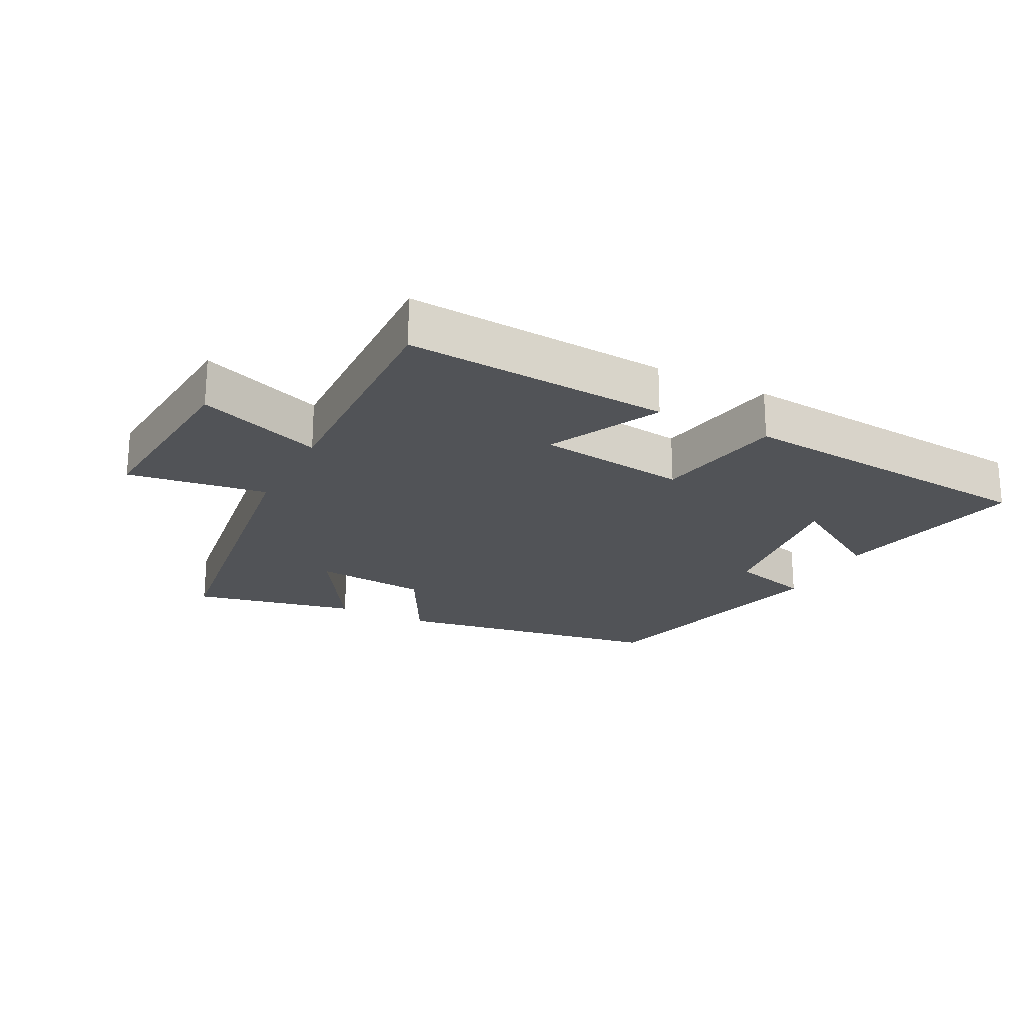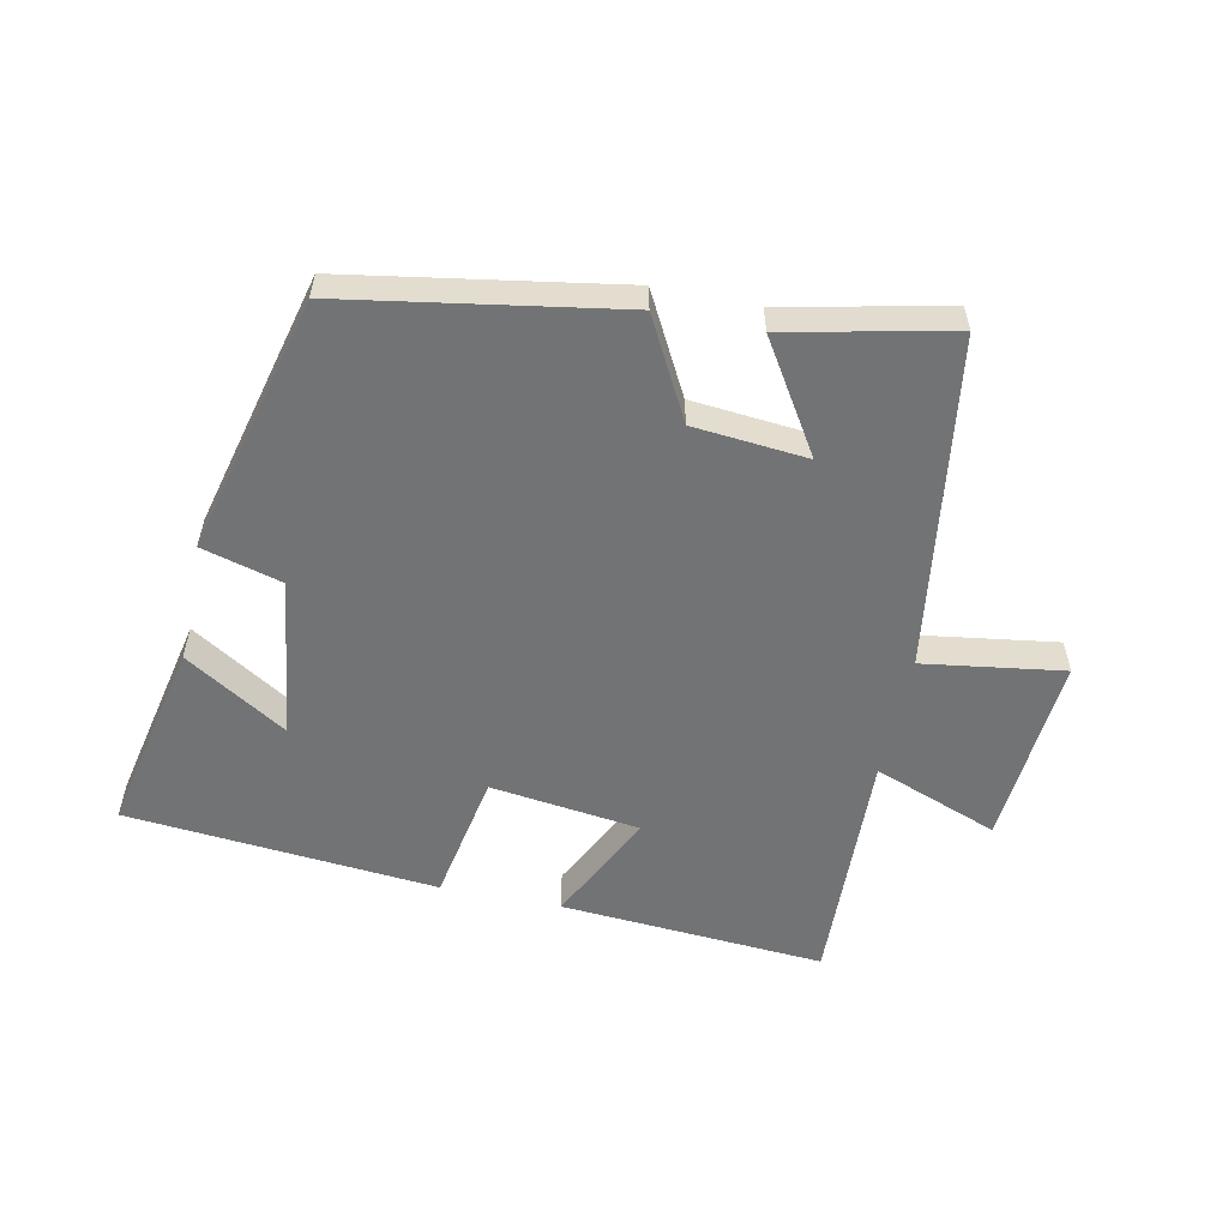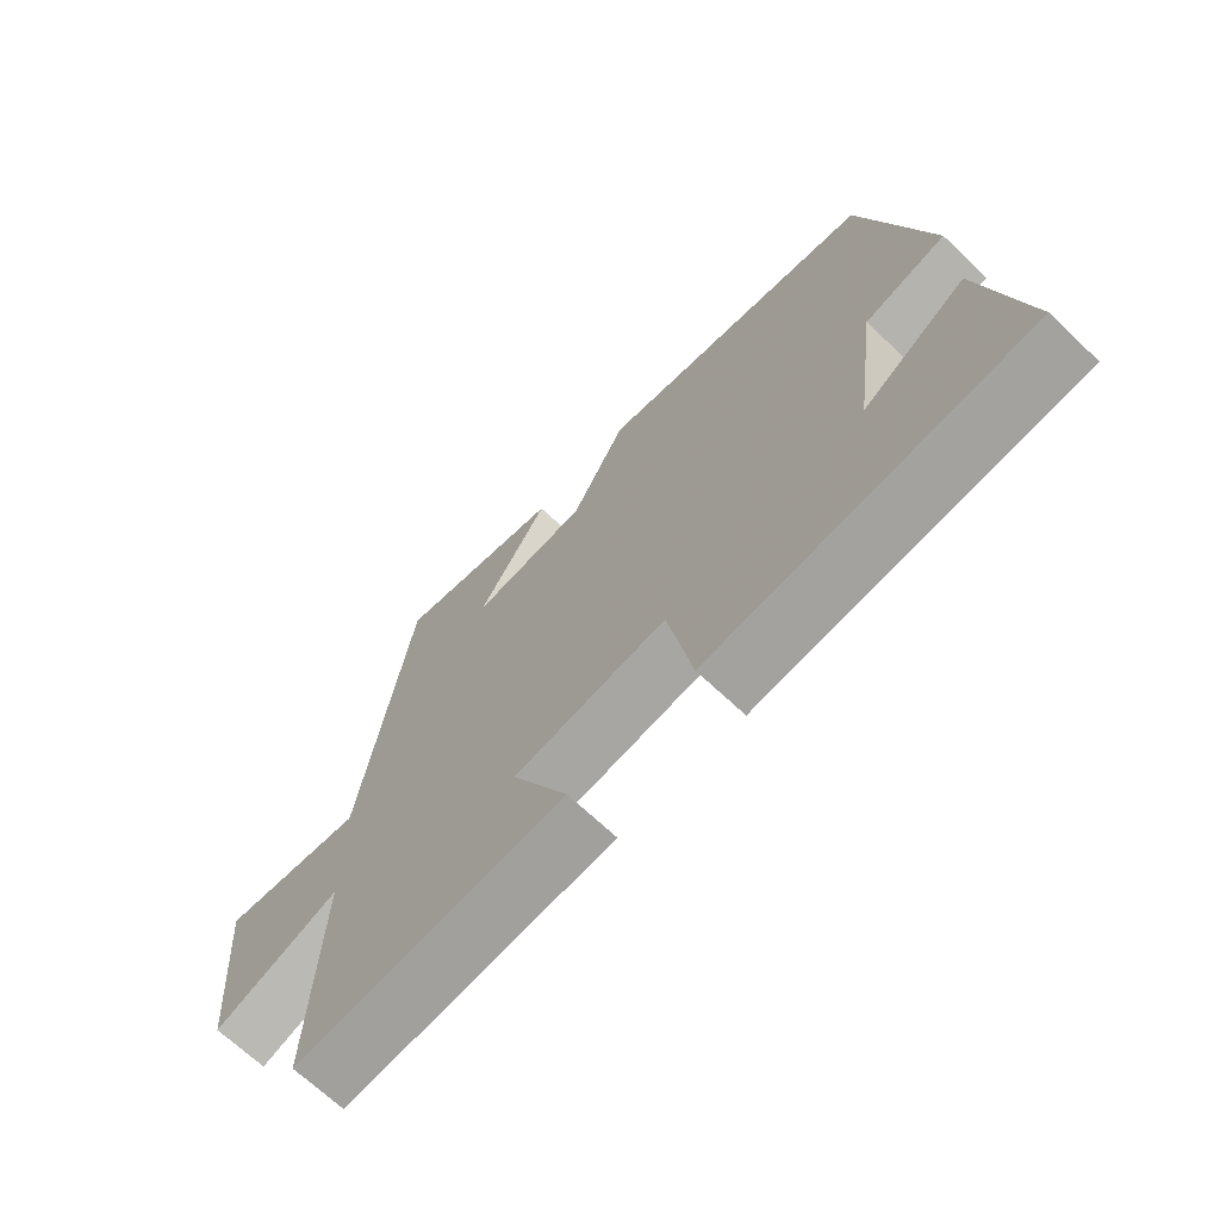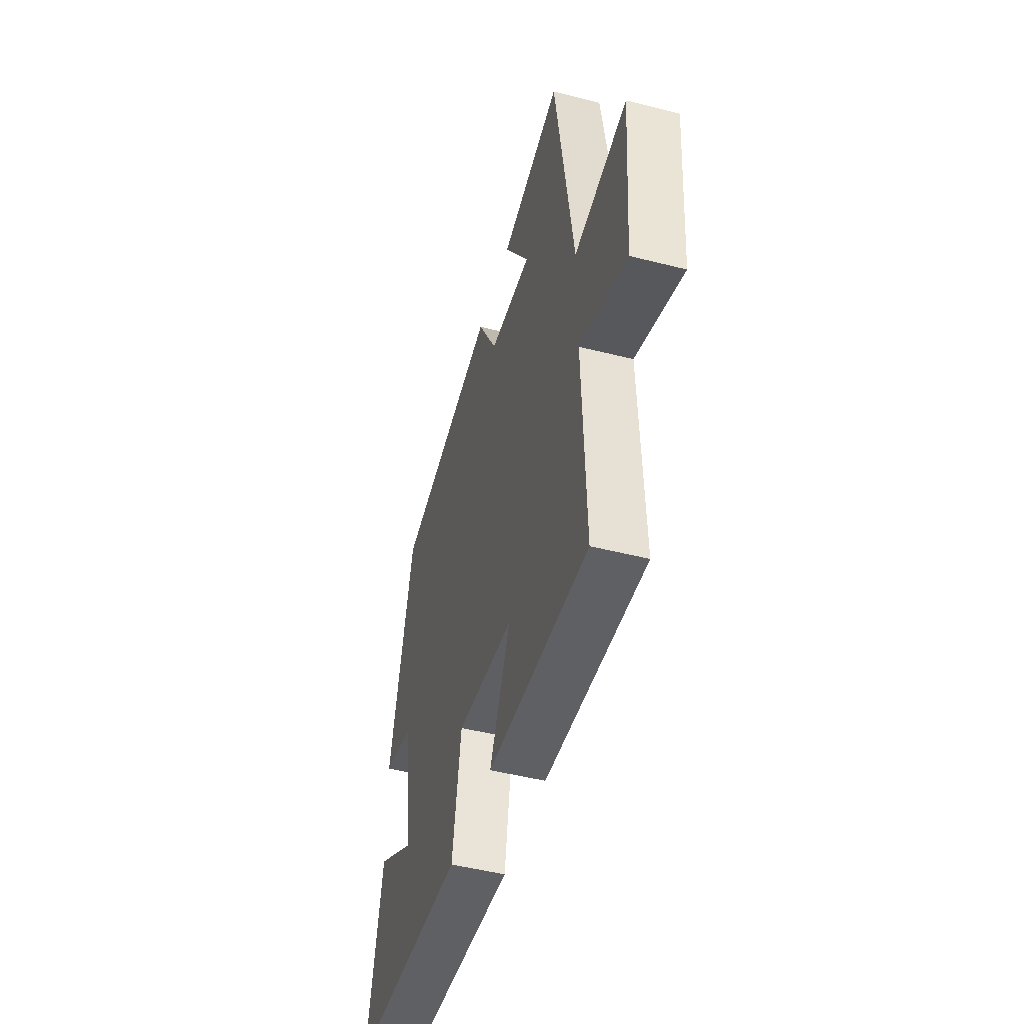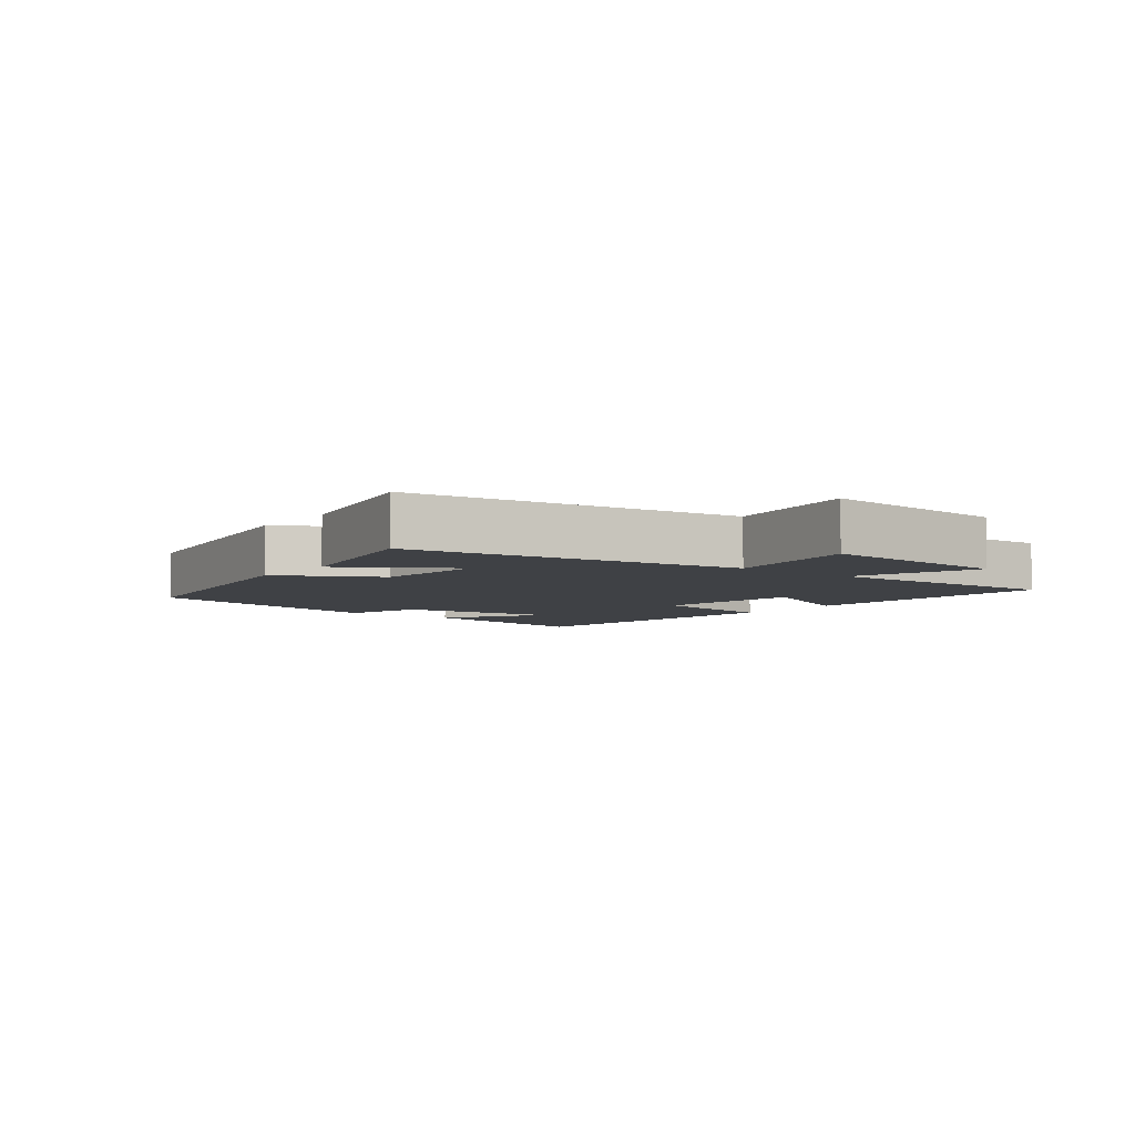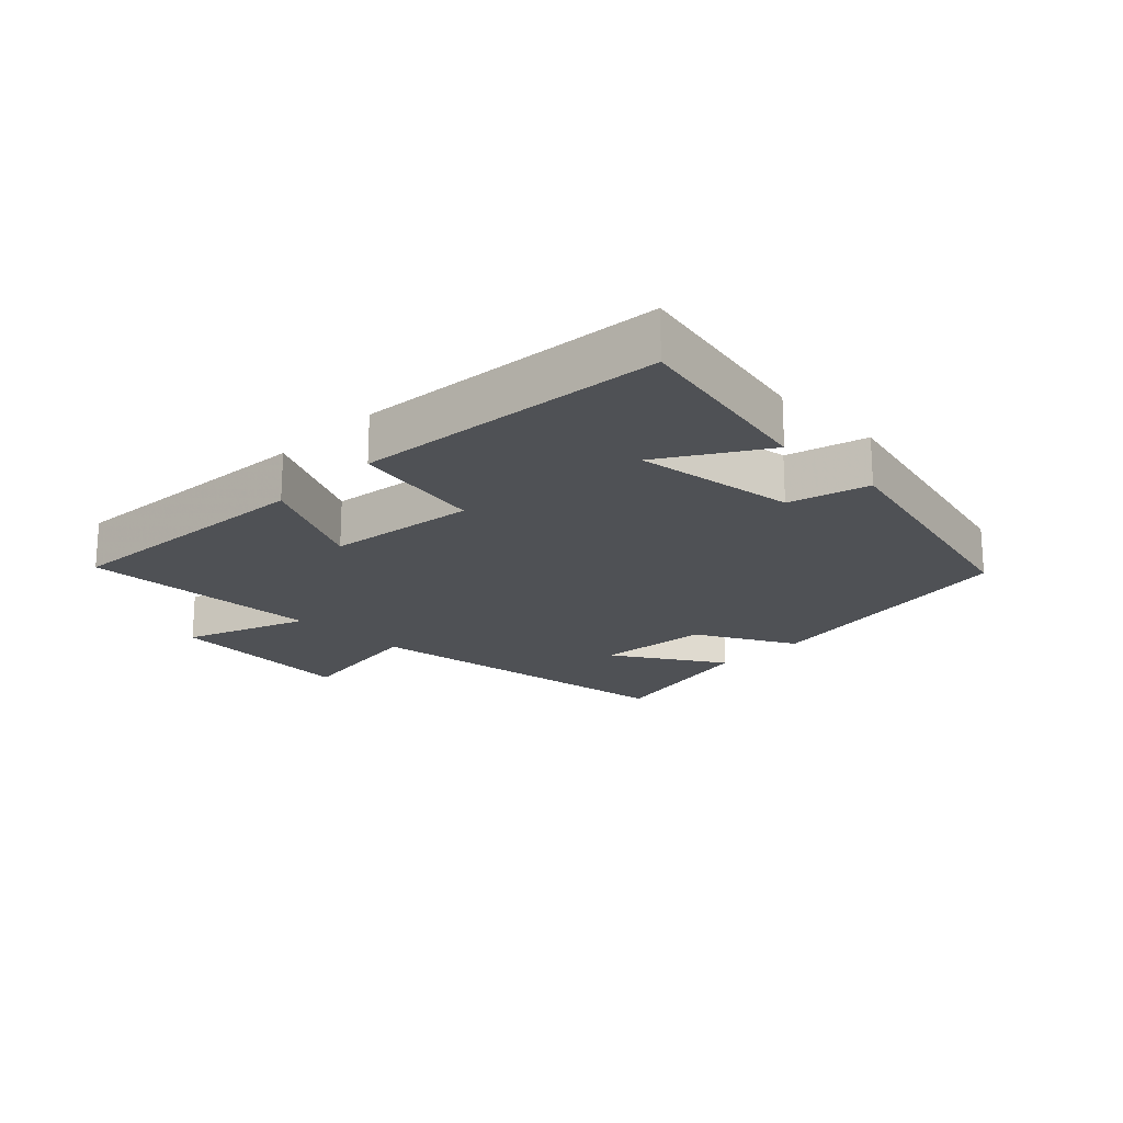
<metadata>
{"format":"obj","ext":"obj","renderer":"f3d","projection":"perspective","resolution":1024,"background":"white","views":[{"elev":-22.1,"azim":152.7,"up":"+Y"},{"elev":-55.7,"azim":-11.8,"up":"+Y"},{"elev":-68.5,"azim":-133.5,"up":"+Z"},{"elev":-48.5,"azim":74.2,"up":"+Z"},{"elev":-5.5,"azim":52.5,"up":"+Y"},{"elev":-19.8,"azim":-134.8,"up":"+Y"}]}
</metadata>
<code>
v -0.401 0.07 0.429
v 0.021 0.07 0.5
v 0.103 0.07 0.347
v 0.279 0.07 0.331
v 0.173 0.07 0.5
v 0.426 0.07 0.555
v 0.5 0.07 0.041
v 0.717 0.07 0.073
v 0.693 0.07 -0.225
v 0.5 0.07 -0.153
v 0.513 0.07 -0.528
v 0.103 0.07 -0.5
v 0.188 0.07 -0.327
v -0.044 0.07 -0.297
v -0.081 0.07 -0.5
v -0.563 0.07 -0.458
v -0.5 0.07 -0.157
v -0.342 0.07 -0.255
v -0.376 0.07 -0.005
v -0.5 0.07 0.029
v -0.401 0 0.429
v 0.021 0 0.5
v 0.103 0 0.347
v 0.279 0 0.331
v 0.173 0 0.5
v 0.426 0 0.555
v 0.5 0 0.041
v 0.717 0 0.073
v 0.693 0 -0.225
v 0.5 0 -0.153
v 0.513 0 -0.528
v 0.103 0 -0.5
v 0.188 0 -0.327
v -0.044 0 -0.297
v -0.081 0 -0.5
v -0.563 0 -0.458
v -0.5 0 -0.157
v -0.342 0 -0.255
v -0.376 0 -0.005
v -0.5 0 0.029
f 1 2 3
f 20 1 3
f 19 20 3
f 18 19 3 4
f 15 16 17 18
f 14 15 18
f 13 14 18 4
f 10 11 12 13
f 10 13 4
f 7 8 9 10
f 7 10 4
f 4 5 6 7
f 23 22 21
f 23 21 40
f 23 40 39
f 24 23 39 38
f 38 37 36 35
f 38 35 34
f 24 38 34 33
f 33 32 31 30
f 24 33 30
f 30 29 28 27
f 24 30 27
f 27 26 25 24
f 1 21 22 2
f 2 22 23 3
f 3 23 24 4
f 4 24 25 5
f 5 25 26 6
f 6 26 27 7
f 7 27 28 8
f 8 28 29 9
f 9 29 30 10
f 10 30 31 11
f 11 31 32 12
f 12 32 33 13
f 13 33 34 14
f 14 34 35 15
f 15 35 36 16
f 16 36 37 17
f 17 37 38 18
f 18 38 39 19
f 19 39 40 20
f 20 40 21 1

</code>
